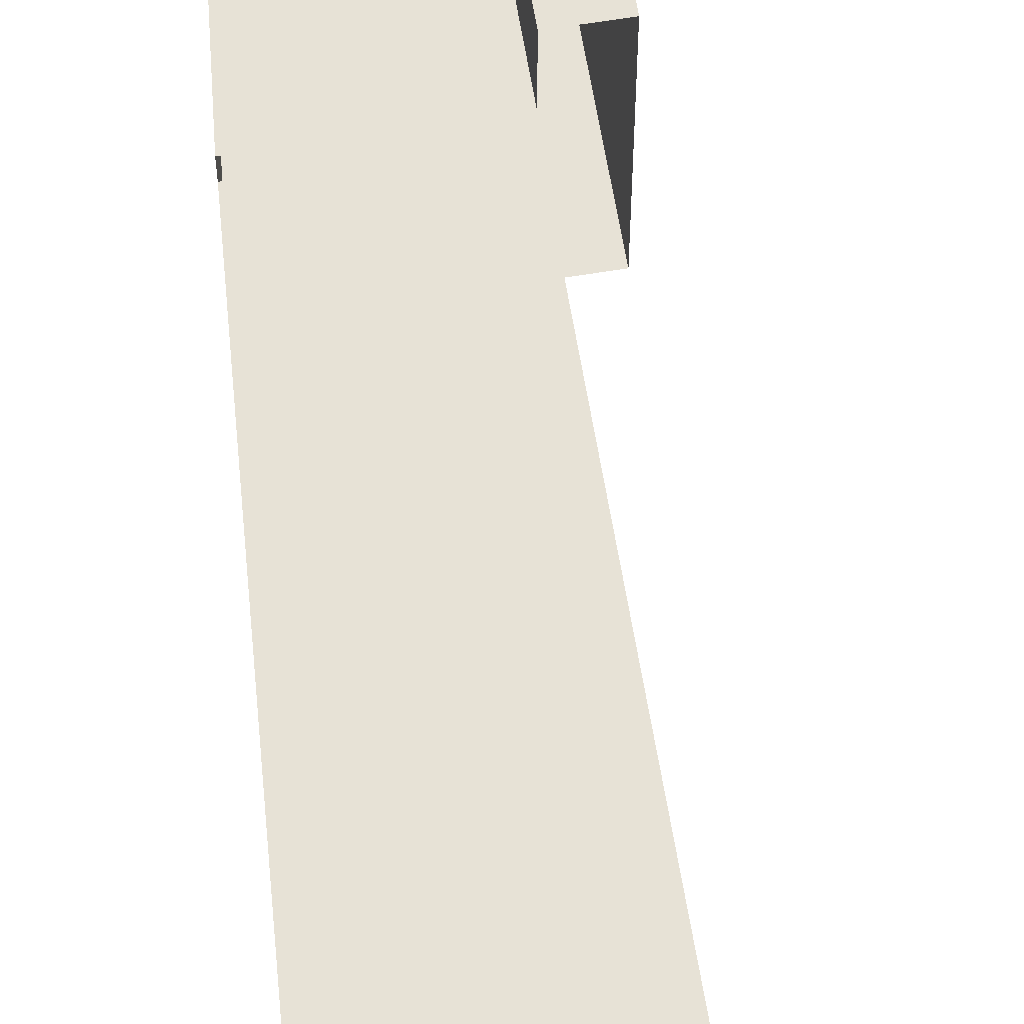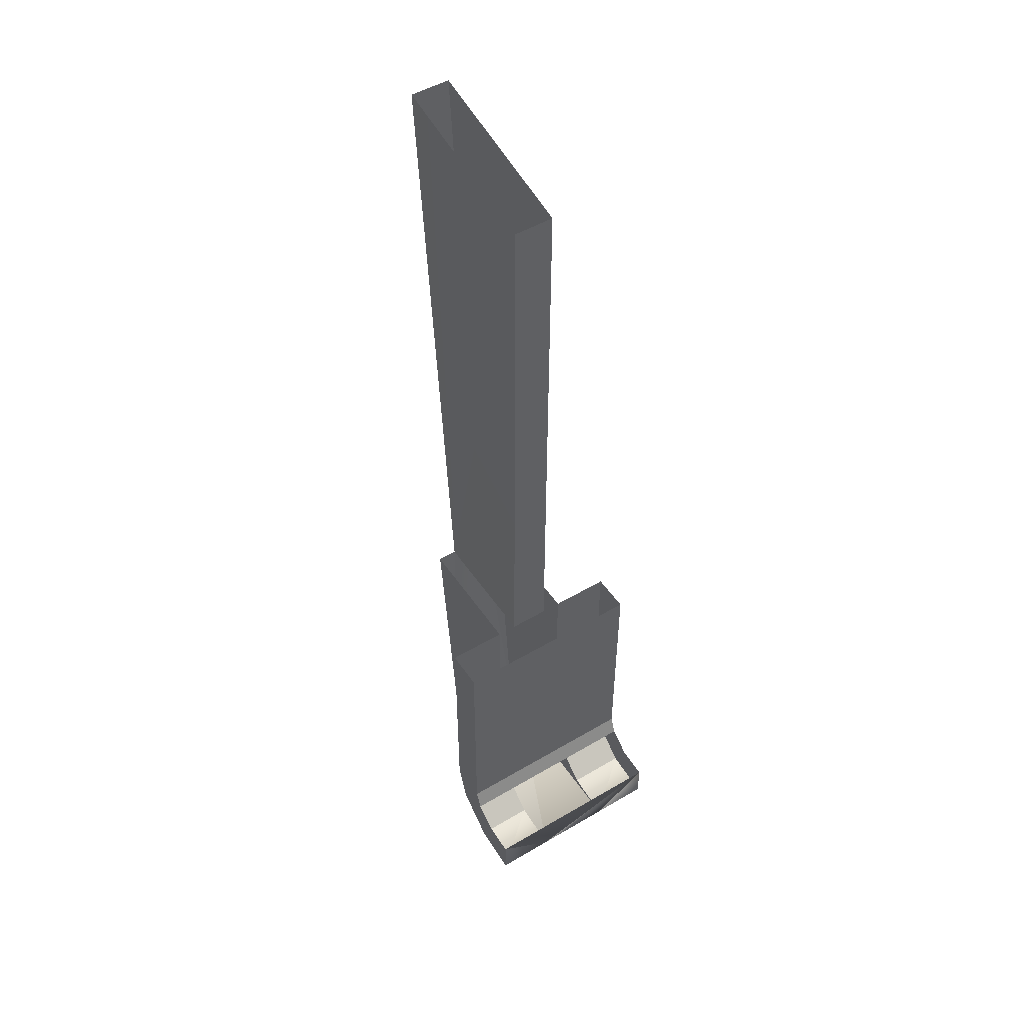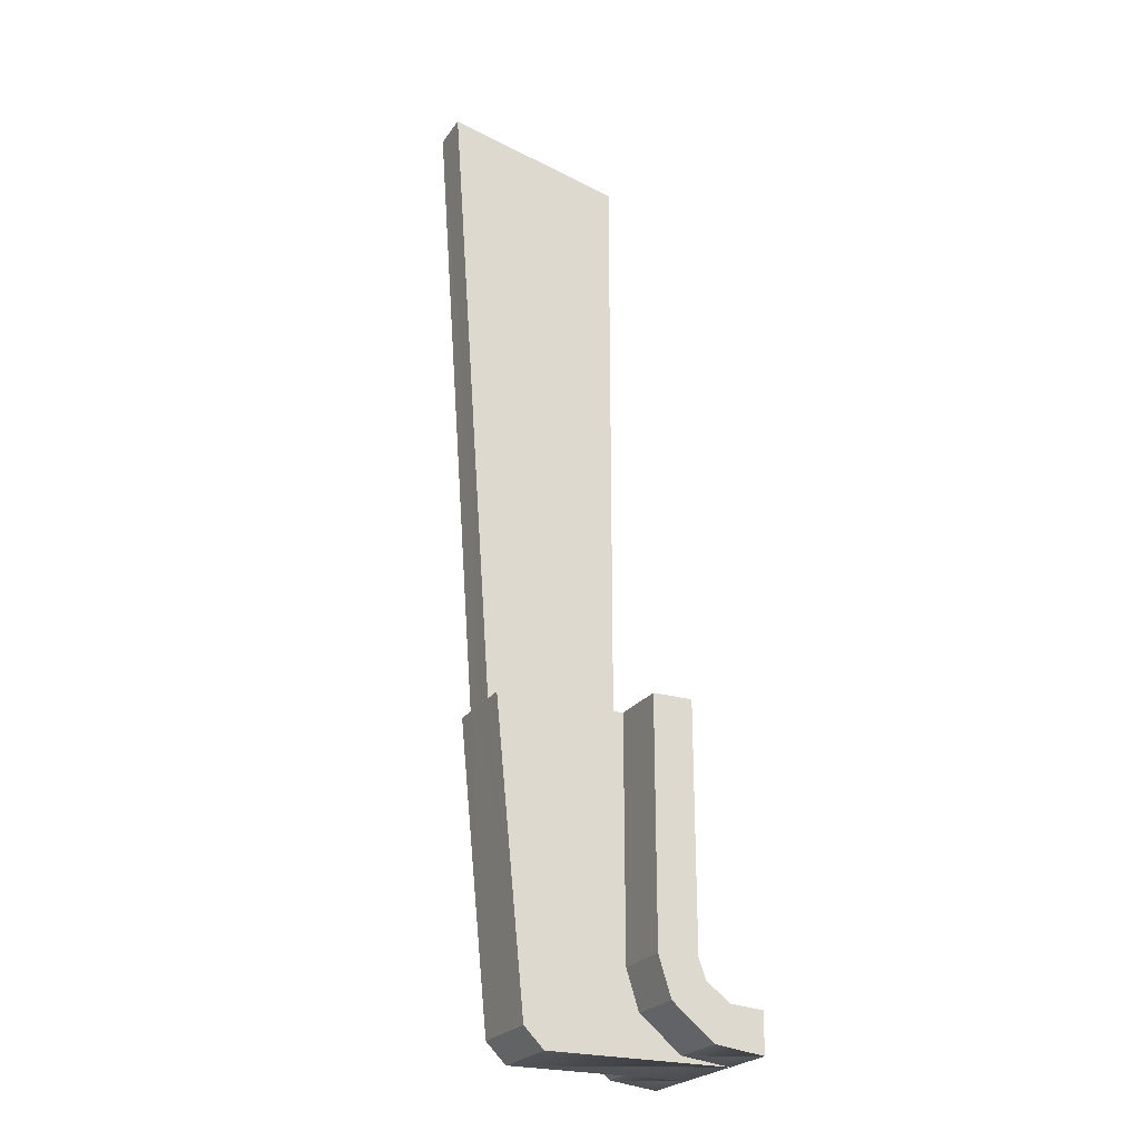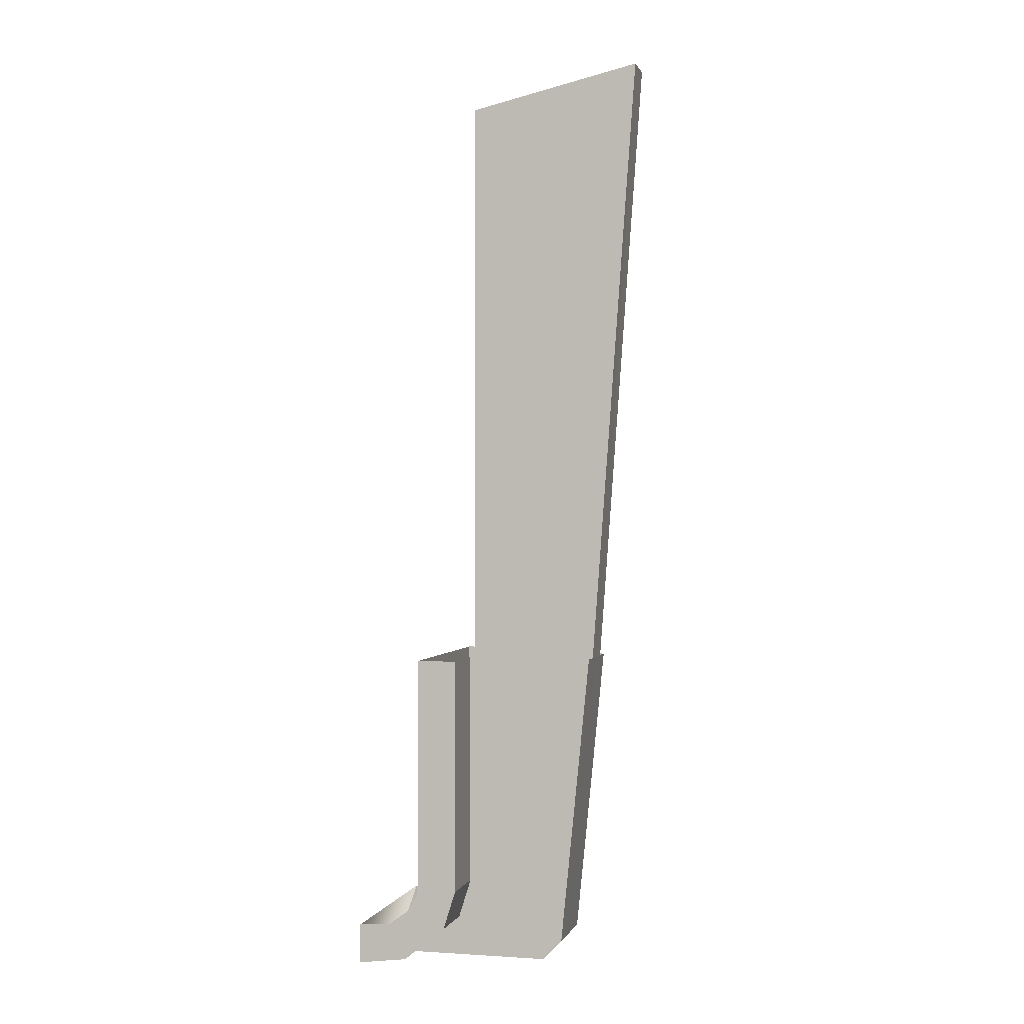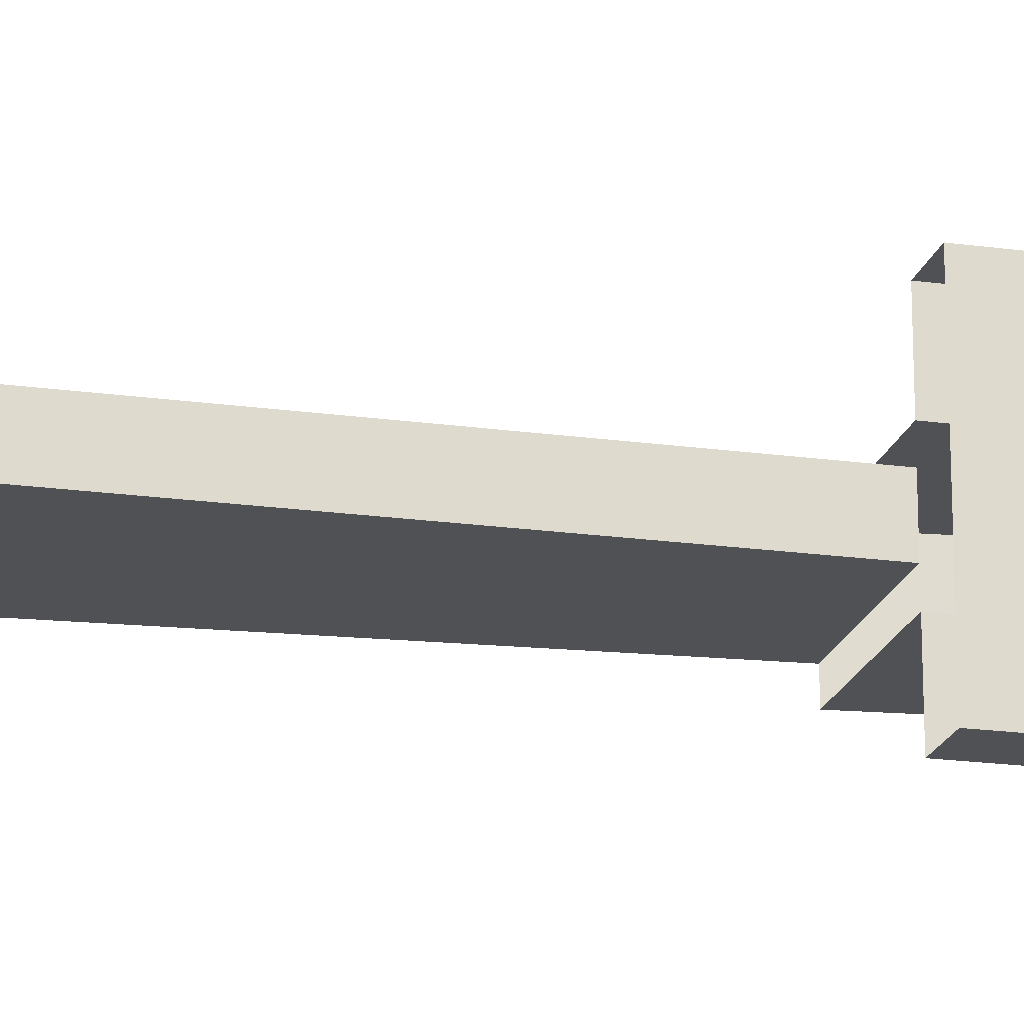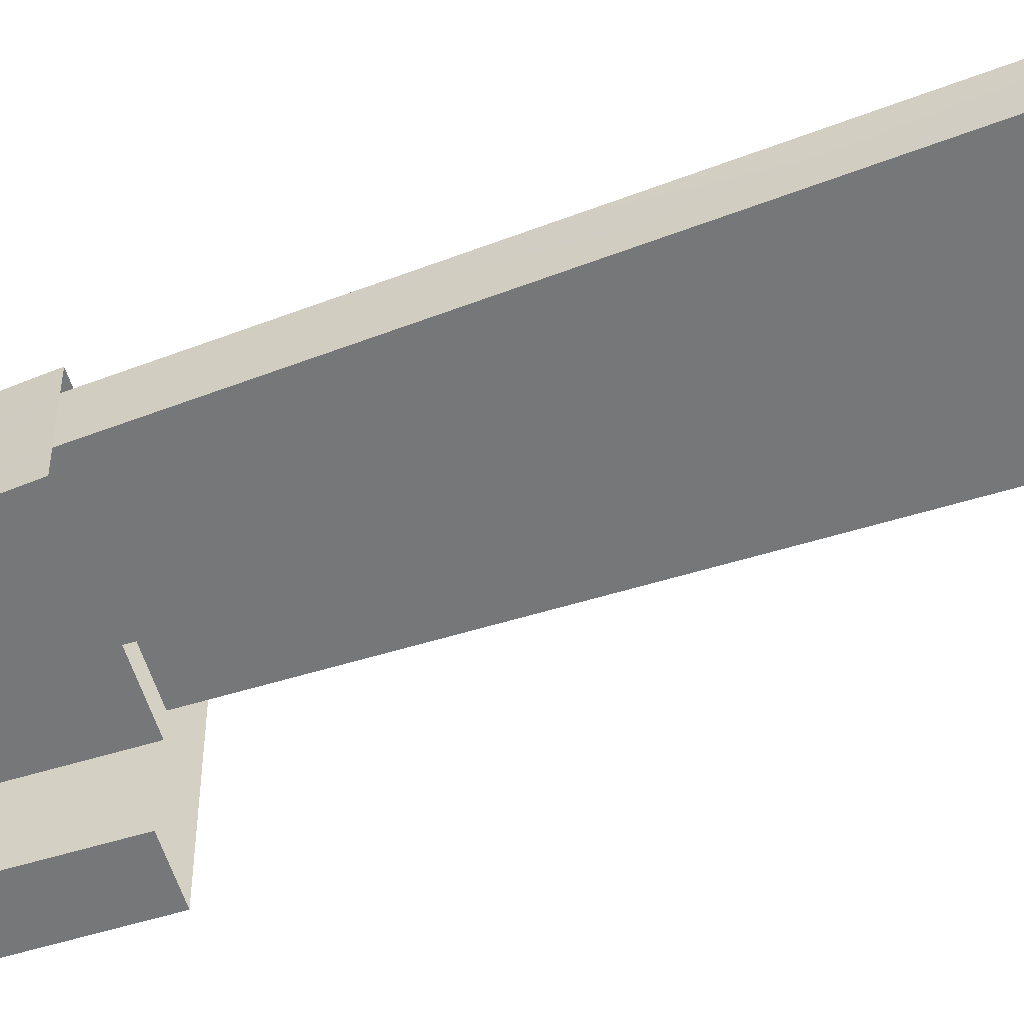
<metadata>
{"format":"obj","ext":"obj","renderer":"f3d","projection":"perspective","resolution":1024,"background":"white","views":[{"elev":63.4,"azim":-9.4,"up":"+Y"},{"elev":50.3,"azim":57.1,"up":"+Z"},{"elev":-24.0,"azim":-26.1,"up":"+Z"},{"elev":0.2,"azim":-165.8,"up":"+Z"},{"elev":-20.0,"azim":75.7,"up":"+Y"},{"elev":-57.0,"azim":-72.4,"up":"+Y"}]}
</metadata>
<code>
o LM_F_FL6a_RArm
v 8.351 9.508 -72.89
v 6.741 9.508 -76.34
v 11.45 9.508 -76.94
v 11.45 9.508 -76.94
v 6.741 9.508 -76.34
v 11.45 3.808 -76.94
v 11.45 9.508 -76.94
v 11.45 9.508 -73.14
v 8.351 9.508 -72.89
v 11.45 9.508 -73.14
v 11.45 9.508 -76.94
v 11.45 3.808 -76.94
v 6.741 9.508 -76.34
v 8.351 9.508 -72.89
v 6.049 9.508 -71.19
v 6.049 9.508 -71.19
v 2.751 9.508 -73.1
v 6.741 9.508 -76.34
v 6.741 9.508 -76.34
v 6.741 3.808 -76.34
v 11.45 3.808 -76.94
v 2.751 9.508 -73.1
v 2.751 3.808 -73.1
v 6.741 9.508 -76.34
v 2.751 3.808 -73.1
v 6.741 3.808 -76.34
v 6.741 9.508 -76.34
v 5.375 9.508 -69.34
v 2.751 9.508 -73.1
v 6.049 9.508 -71.19
v -6.033 3.808 -76.94
v 11.45 3.808 -76.94
v 6.741 3.808 -76.34
v 11.45 9.508 -73.14
v 11.45 3.808 -76.94
v 11.45 -3.792 -76.94
v 5.375 9.508 -69.34
v 1.566 9.508 -69.34
v 2.751 9.508 -73.1
v 2.751 9.508 -73.1
v 1.566 9.508 -69.34
v 2.751 3.808 -73.1
v -6.033 3.808 -76.94
v 6.741 3.808 -76.34
v 2.751 3.808 -73.1
v 11.45 3.808 -76.94
v -6.033 3.808 -76.94
v 11.45 -3.792 -76.94
v 1.566 3.808 -69.34
v -7.934 3.808 -75.04
v -6.033 3.808 -76.94
v -6.033 3.808 -76.94
v 2.751 3.808 -73.1
v 1.566 3.808 -69.34
v 1.566 9.508 -69.34
v 1.566 3.808 -69.34
v 2.751 3.808 -73.1
v -6.034 -3.792 -76.94
v -6.033 3.808 -76.94
v -7.934 3.808 -75.04
v -6.033 3.808 -76.94
v -6.034 -3.792 -76.94
v 11.45 -3.792 -76.94
v 11.45 -3.792 -76.94
v 11.45 -9.489 -73.14
v 11.45 9.508 -73.14
v 6.049 9.508 -71.19
v 6.049 -9.489 -71.19
v 5.375 9.508 -69.34
v 6.741 -3.792 -76.34
v 11.45 -3.792 -76.94
v -6.034 -3.792 -76.94
v -7.934 -3.792 -75.04
v -6.034 -3.792 -76.94
v -7.934 3.808 -75.04
v 11.45 -3.792 -76.94
v 6.741 -3.792 -76.34
v 11.45 -9.489 -76.94
v 2.752 -3.792 -73.1
v 6.741 -3.792 -76.34
v -6.034 -3.792 -76.94
v 1.567 9.508 -46.53
v 6.741 -3.792 -76.34
v 2.752 -3.792 -73.1
v 6.741 -9.489 -76.34
v 6.741 -3.792 -76.34
v 6.741 -9.489 -76.34
v 11.45 -9.489 -76.94
v 11.45 -3.792 -76.94
v 11.45 -9.489 -76.94
v 11.45 -9.489 -73.14
v 1.566 -3.792 -69.34
v -6.034 -3.792 -76.94
v -7.934 -3.792 -75.04
v 1.566 -3.792 -69.34
v 2.752 -3.792 -73.1
v -6.034 -3.792 -76.94
v 6.049 -9.489 -71.19
v 5.375 -9.489 -69.34
v 5.375 9.508 -69.34
v 1.566 3.808 -69.34
v 1.566 9.508 -69.34
v 1.567 3.808 -46.53
v 8.351 -9.489 -72.89
v 11.45 -9.489 -76.94
v 6.741 -9.489 -76.34
v 2.752 -3.792 -73.1
v 2.751 -9.489 -73.1
v 6.741 -9.489 -76.34
v 11.45 -9.489 -73.14
v 2.752 -3.792 -73.1
v 1.566 -3.792 -69.34
v 2.751 -9.489 -73.1
v 1.566 3.808 -69.34
v -10.78 3.808 -46.53
v -7.934 3.808 -75.04
v 8.351 -9.489 -72.89
v 6.741 -9.489 -76.34
v 6.049 -9.489 -71.19
v 6.049 -9.489 -71.19
v 6.741 -9.489 -76.34
v 2.751 -9.489 -73.1
v -7.934 3.808 -75.04
v -10.78 1.908 -46.53
v -7.934 -3.792 -75.04
v 5.375 9.508 -69.34
v 5.375 9.508 -46.53
v 1.567 9.508 -46.53
v 1.566 -3.792 -69.34
v 1.566 -9.489 -69.34
v 2.751 -9.489 -73.1
v 2.751 -9.489 -73.1
v 5.375 -9.489 -69.34
v 6.049 -9.489 -71.19
v 1.566 9.508 -69.34
v 1.567 9.508 -46.53
v 1.567 3.808 -46.53
v 5.375 -9.489 -69.34
v 2.751 -9.489 -73.1
v 1.566 -9.489 -69.34
v 5.375 9.508 -69.34
v 5.375 -9.489 -69.34
v 5.375 -9.489 -46.53
v 1.566 -3.792 -69.34
v -7.934 -3.792 -75.04
v -10.78 -3.792 -46.53
v 5.375 9.508 -46.53
v 5.375 9.508 -69.34
v 5.375 -9.489 -46.53
v 1.566 3.808 -69.34
v 1.567 3.808 -46.53
v -10.78 3.808 -46.53
v -7.934 3.808 -75.04
v -10.78 3.808 -46.53
v -10.78 1.908 -46.53
v 1.567 -9.489 -46.53
v 1.566 -9.489 -69.34
v 1.566 -3.792 -69.34
v -7.934 -3.792 -75.04
v -10.78 1.908 -46.53
v -10.78 -1.892 -46.53
v 5.375 -9.489 -69.34
v 1.566 -9.489 -69.34
v 1.567 -9.489 -46.53
v -10.78 -1.892 -46.53
v -10.78 -3.792 -46.53
v -7.934 -3.792 -75.04
v 1.566 -3.792 -69.34
v -10.78 -3.792 -46.53
v 1.567 -3.792 -46.53
v 1.567 -3.792 -46.53
v 1.567 -9.489 -46.53
v 1.566 -3.792 -69.34
v 1.567 -9.489 -46.53
v 5.375 -9.489 -46.53
v 5.375 -9.489 -69.34
v 1.567 1.908 -46.53
v 1.567 1.908 9.675
v -10.78 1.908 -46.53
v 1.567 1.908 -46.53
v 1.567 -1.892 -46.53
v 1.567 1.908 9.675
v 1.567 -1.892 9.675
v 1.567 -1.892 -46.53
v -10.78 -1.892 -46.53
v -10.78 1.908 -46.53
v -15.15 1.9 13.48
v -10.78 -1.892 -46.53
v 1.567 -1.892 9.675
v 1.567 1.908 9.675
v -15.15 1.9 13.48
v -10.78 1.908 -46.53
v -15.15 -1.9 13.48
v 1.567 -1.892 9.675
v -10.78 -1.892 -46.53
v -15.15 1.9 13.48
v -15.15 -1.9 13.48
v -10.78 -1.892 -46.53
f 3 2 1
f 6 5 4
f 9 8 7
f 12 11 10
f 15 14 13
f 18 17 16
f 21 20 19
f 24 23 22
f 27 26 25
f 30 29 28
f 33 32 31
f 36 35 34
f 39 38 37
f 42 41 40
f 45 44 43
f 48 47 46
f 51 50 49
f 54 53 52
f 57 56 55
f 60 59 58
f 63 62 61
f 66 65 64
f 69 68 67
f 72 71 70
f 75 74 73
f 78 77 76
f 81 80 79
f 38 82 37
f 85 84 83
f 88 87 86
f 91 90 89
f 94 93 92
f 97 96 95
f 100 99 98
f 103 102 101
f 106 105 104
f 109 108 107
f 105 110 104
f 113 112 111
f 116 115 114
f 119 118 117
f 122 121 120
f 125 124 123
f 128 127 126
f 131 130 129
f 134 133 132
f 137 136 135
f 140 139 138
f 143 142 141
f 146 145 144
f 149 148 147
f 152 151 150
f 155 154 153
f 158 157 156
f 161 160 159
f 164 163 162
f 167 166 165
f 170 169 168
f 173 172 171
f 176 175 174
f 179 178 177
f 182 181 180
f 185 184 183
f 188 187 186
f 182 189 181
f 192 191 190
f 195 194 193
f 198 197 196

</code>
